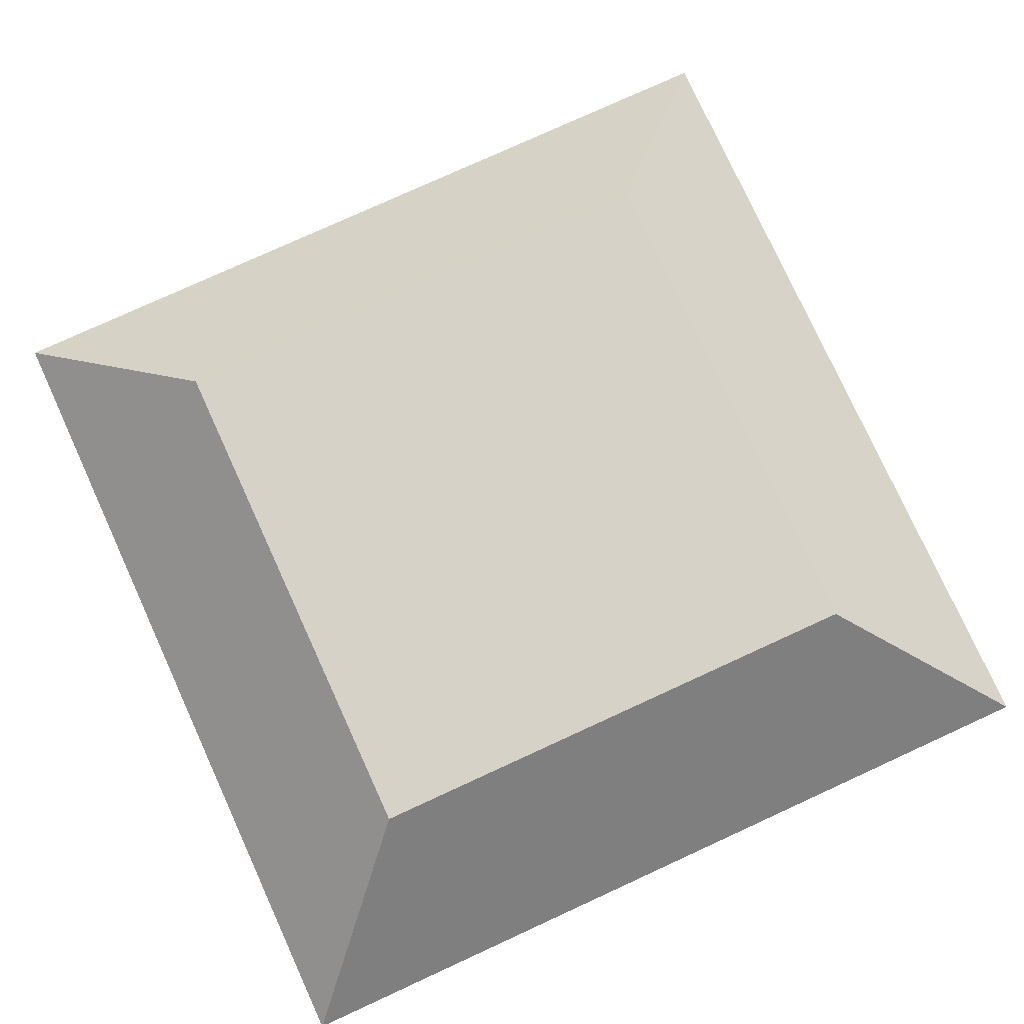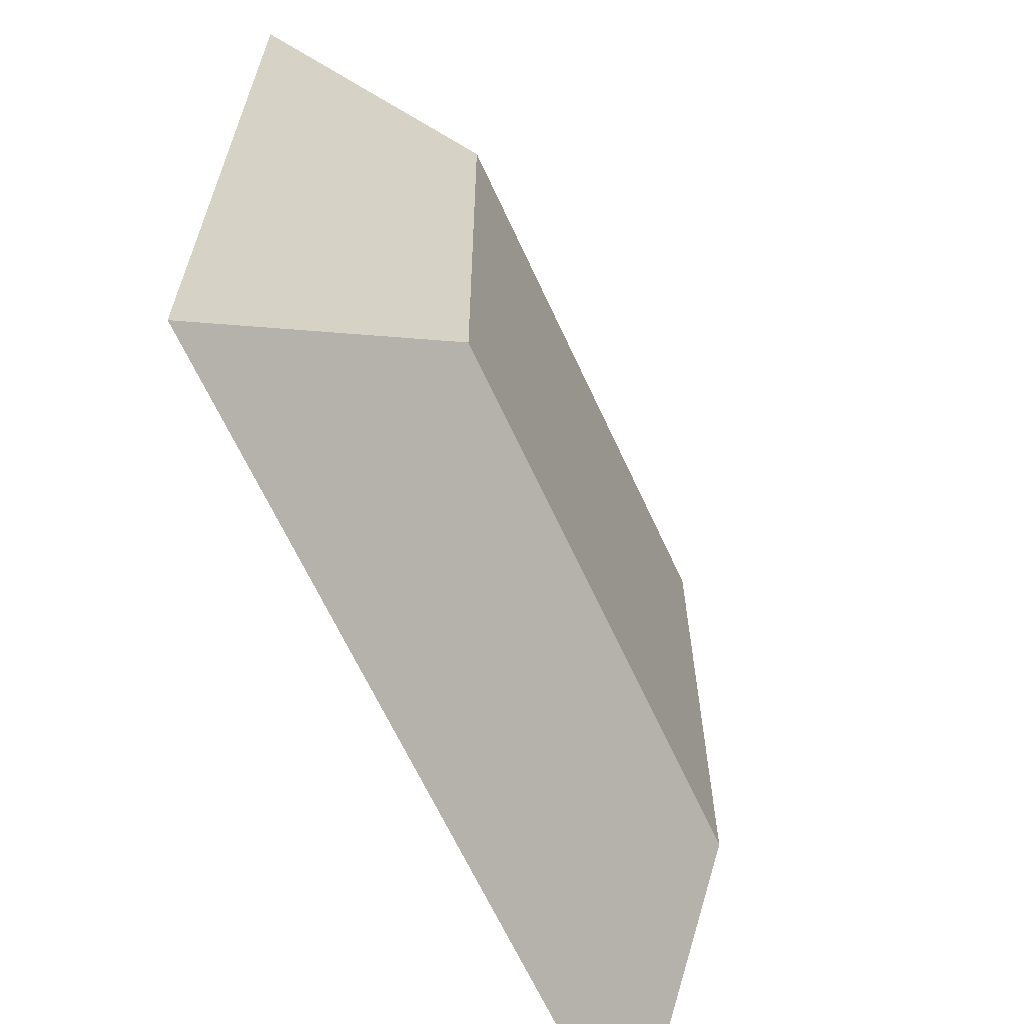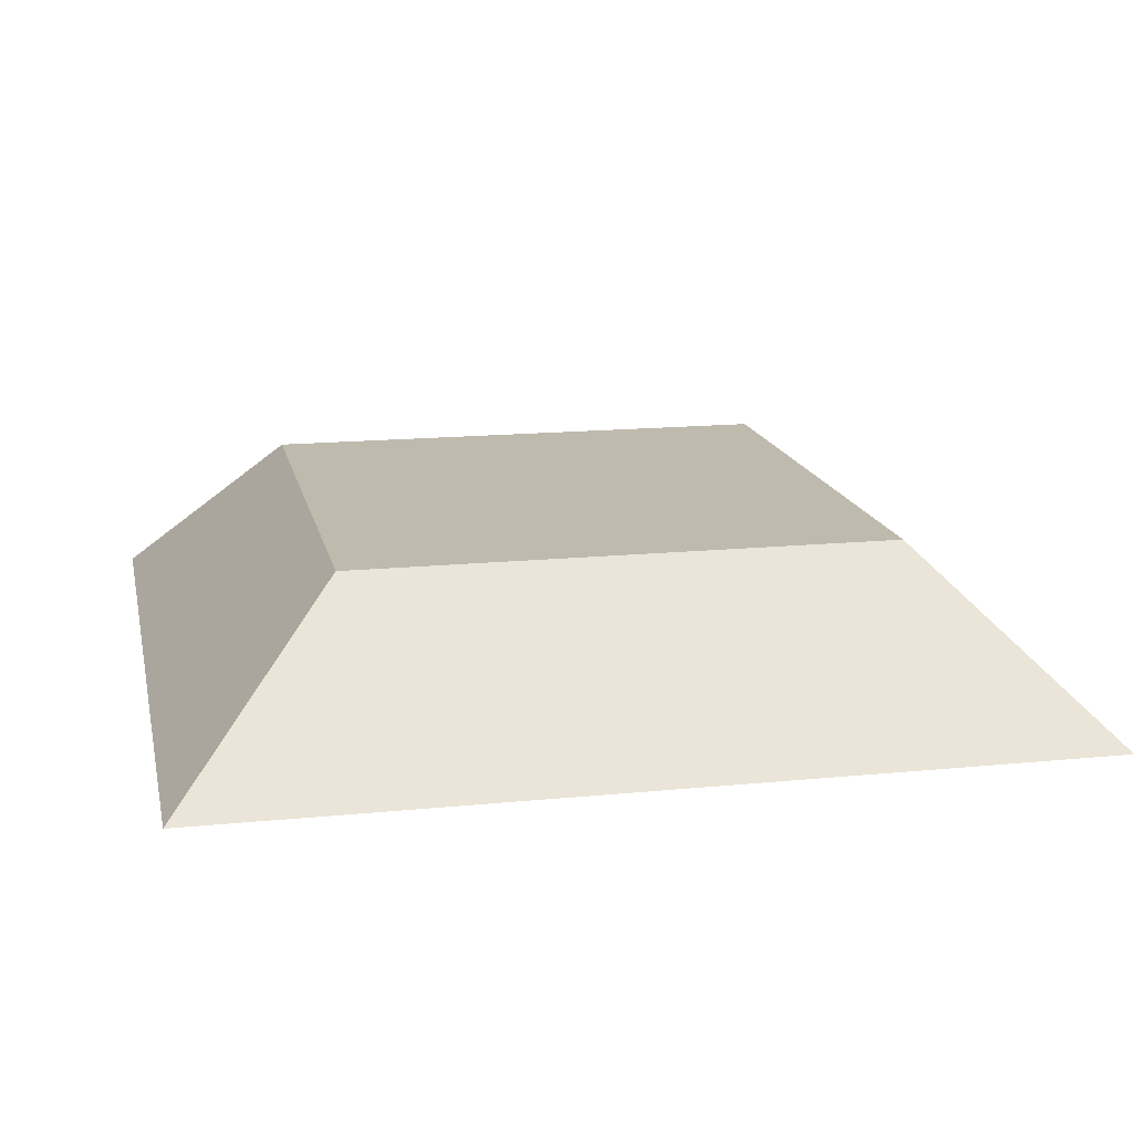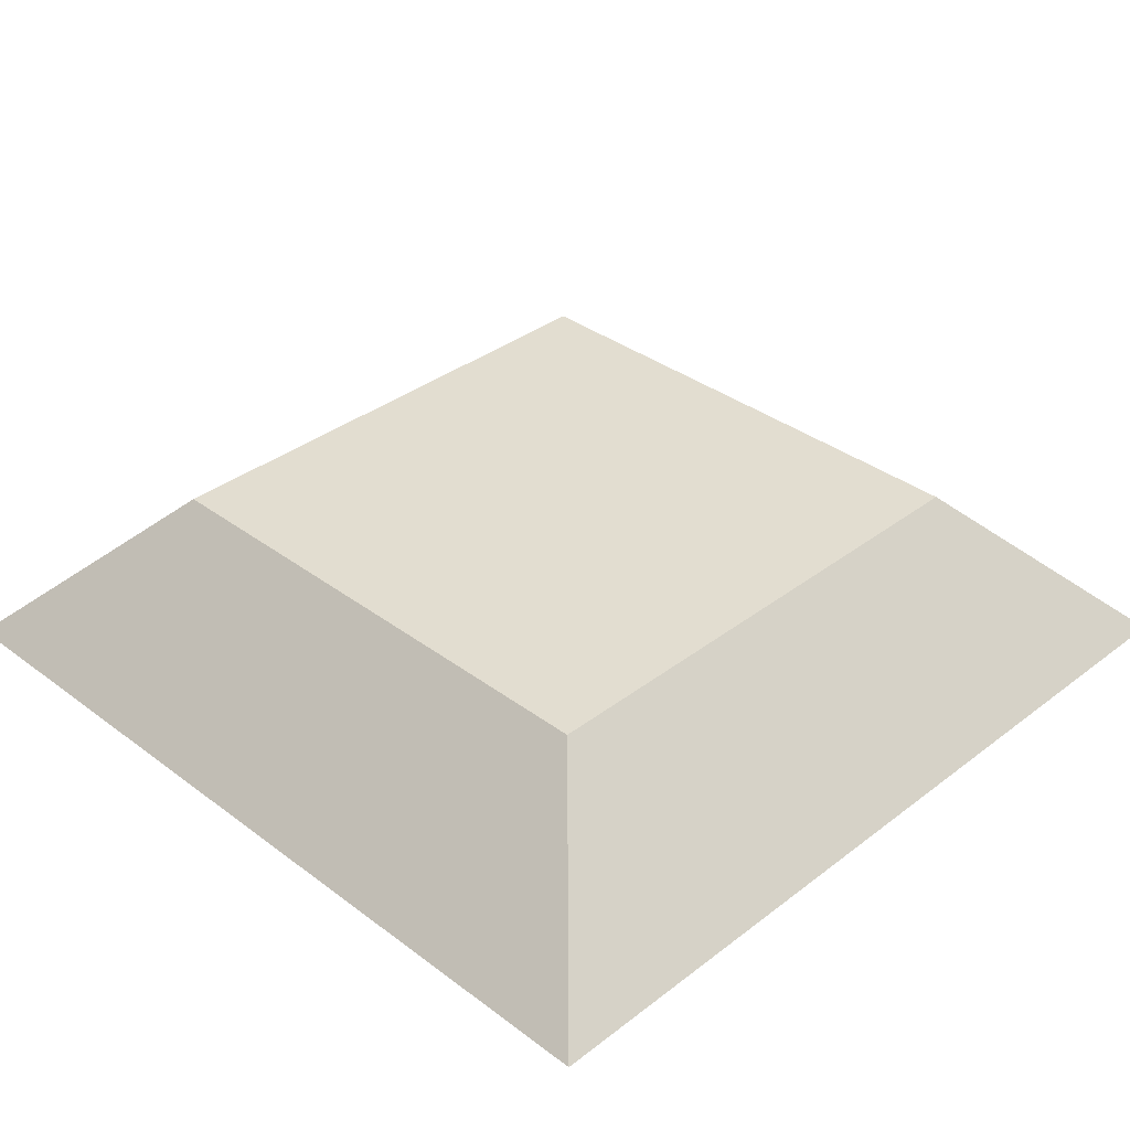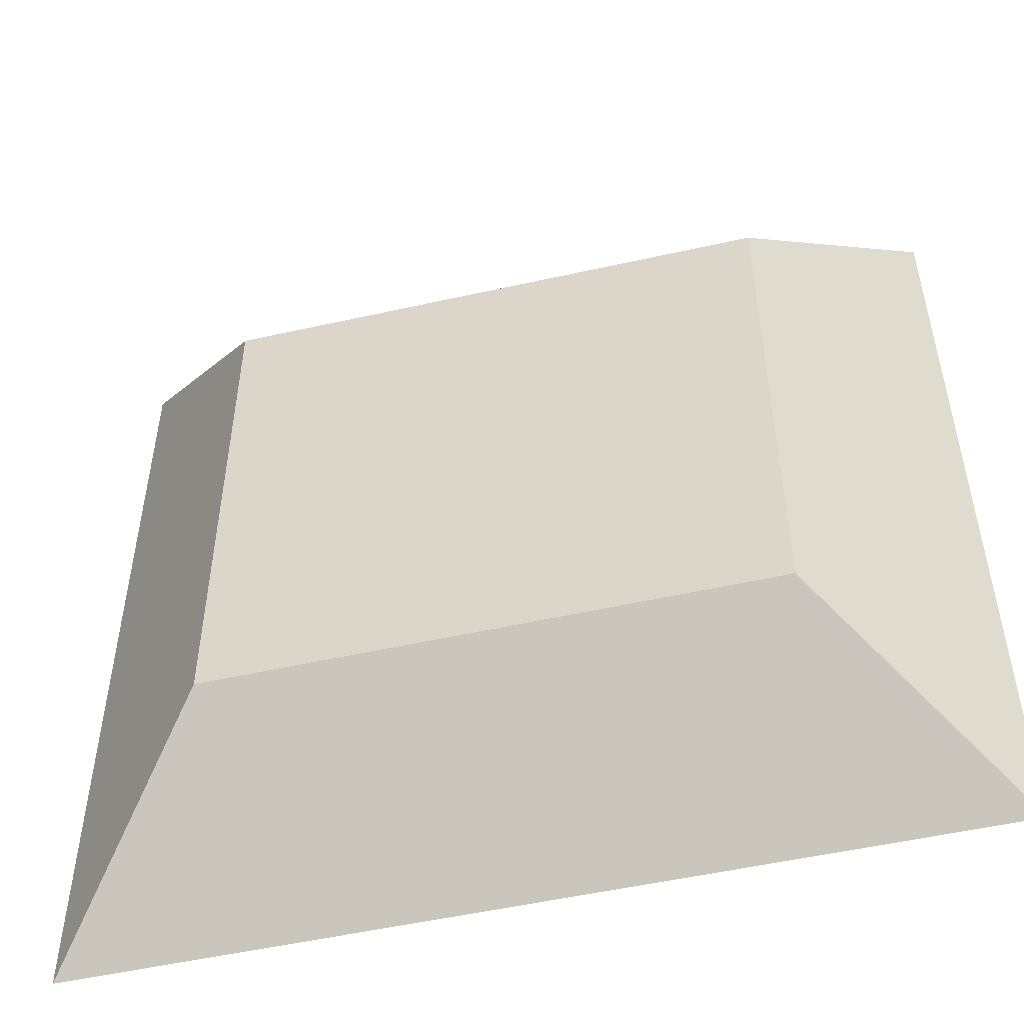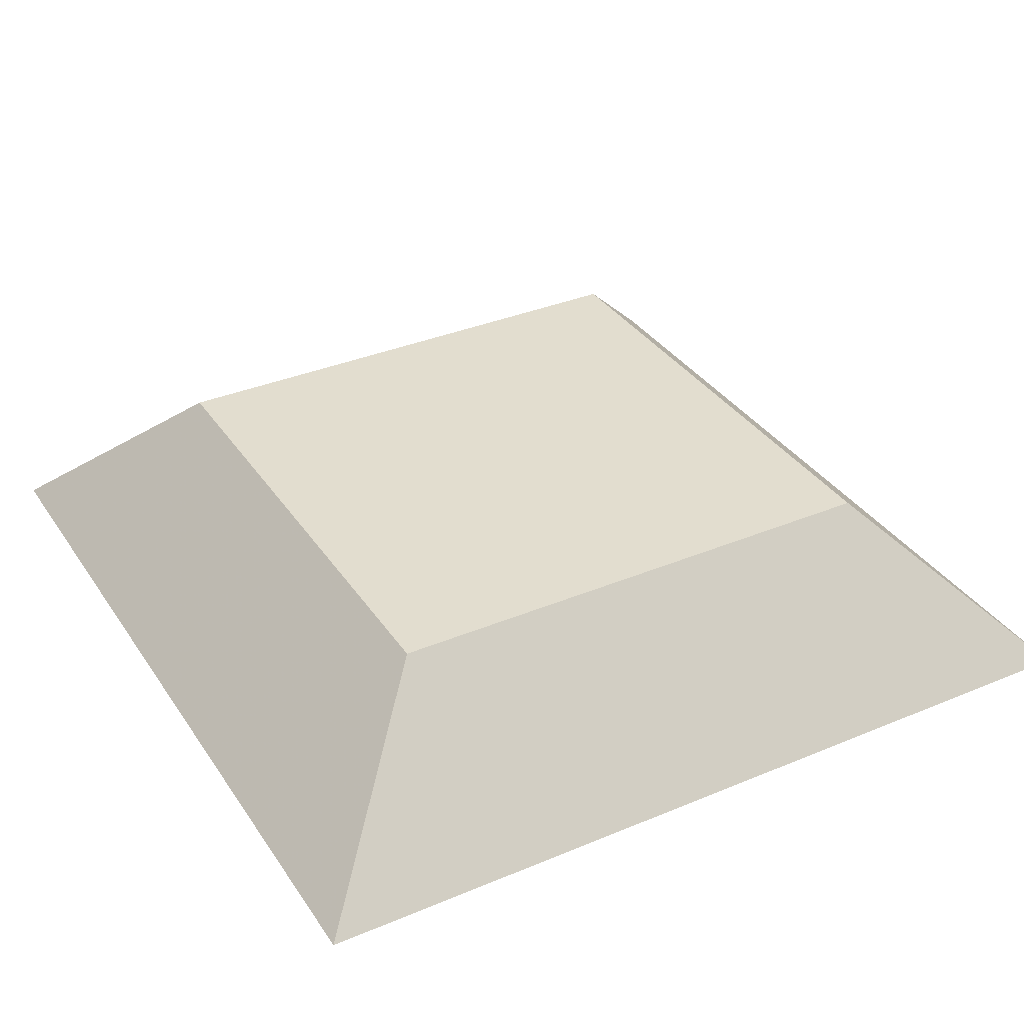
<metadata>
{"format":"obj","ext":"obj","renderer":"f3d","projection":"perspective","resolution":1024,"background":"white","views":[{"elev":78.0,"azim":-24.6,"up":"+Y"},{"elev":-65.1,"azim":114.7,"up":"+Z"},{"elev":15.5,"azim":78.1,"up":"+Y"},{"elev":35.3,"azim":134.7,"up":"+Y"},{"elev":-51.8,"azim":-166.3,"up":"+Z"},{"elev":34.8,"azim":60.8,"up":"+Y"}]}
</metadata>
<code>
v 0.65 0 0.65
v -0.65 0 0.65
v -0.65 0 -0.65
v 0.65 0 -0.65
v 0.4 0.25 0.4
v -0.4 0.25 0.4
v -0.4 0.25 -0.4
v 0.4 0.25 -0.4
f 1 2 3
f 1 3 4
f 1 2 6
f 6 5 1
f 2 3 7
f 6 7 2
f 3 4 8
f 8 7 3
f 4 1 5
f 5 8 4
f 5 6 7
f 8 7 5

</code>
